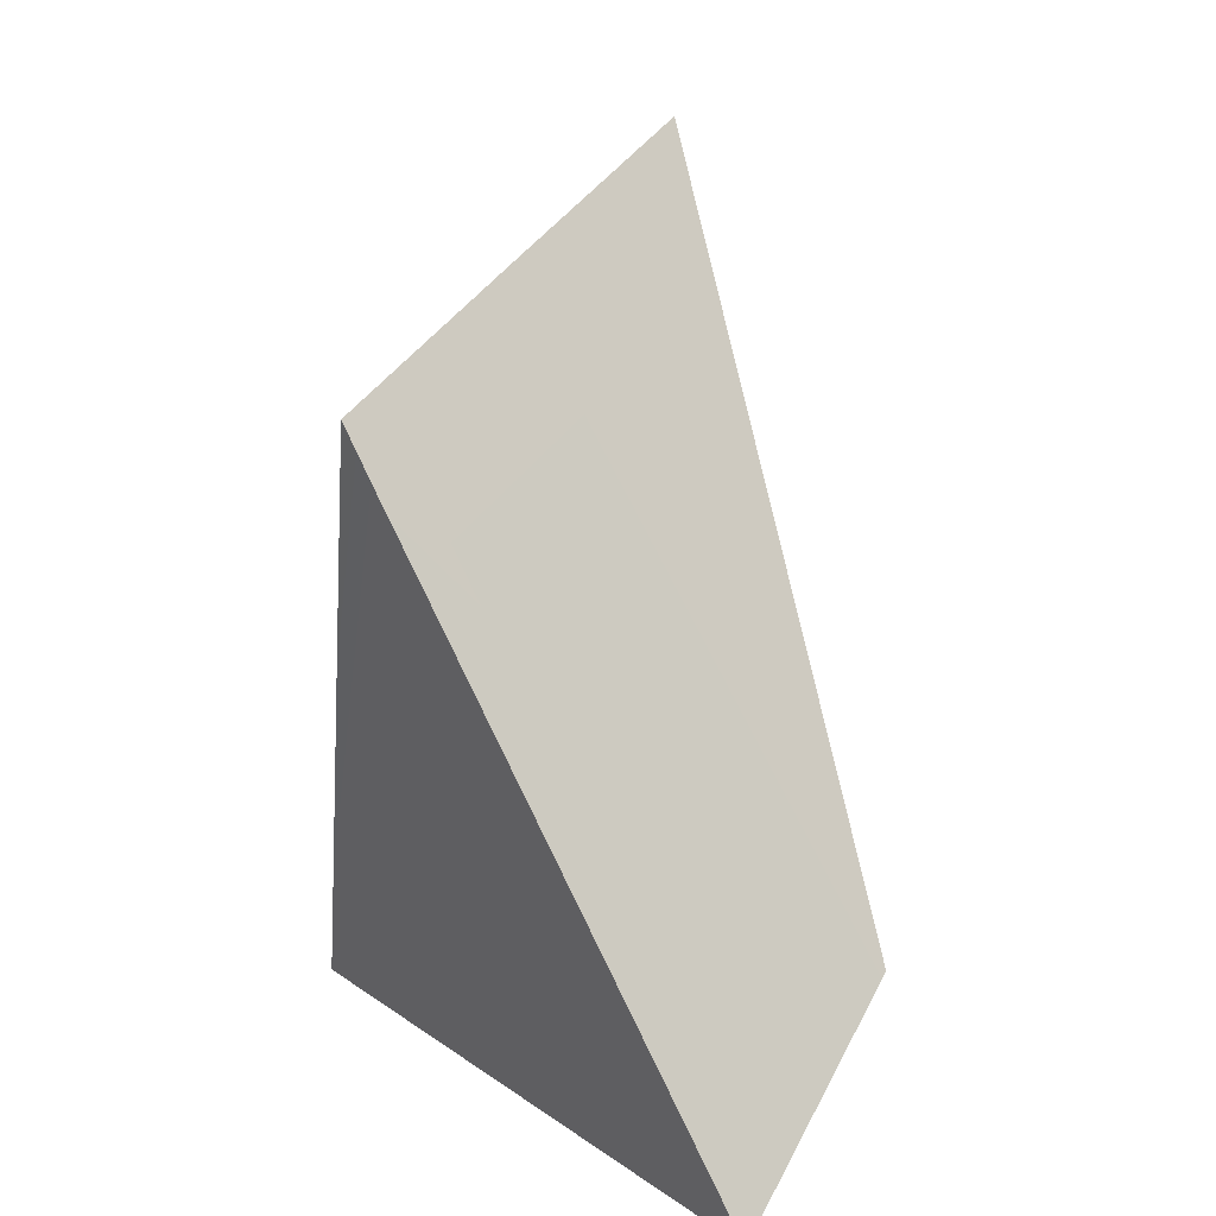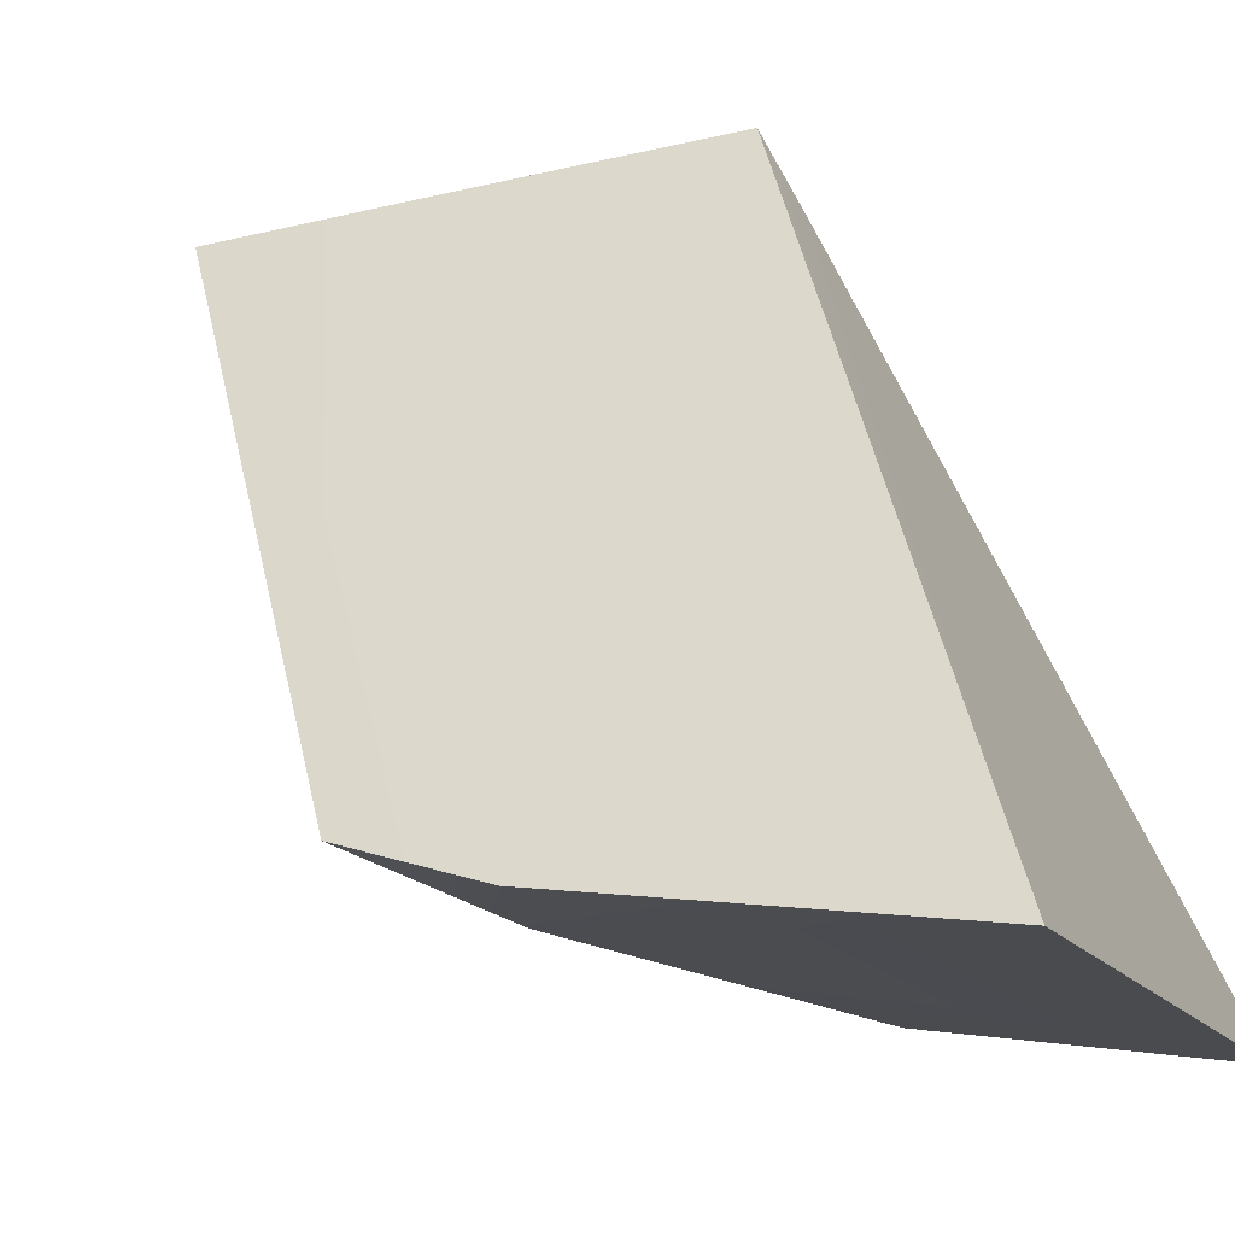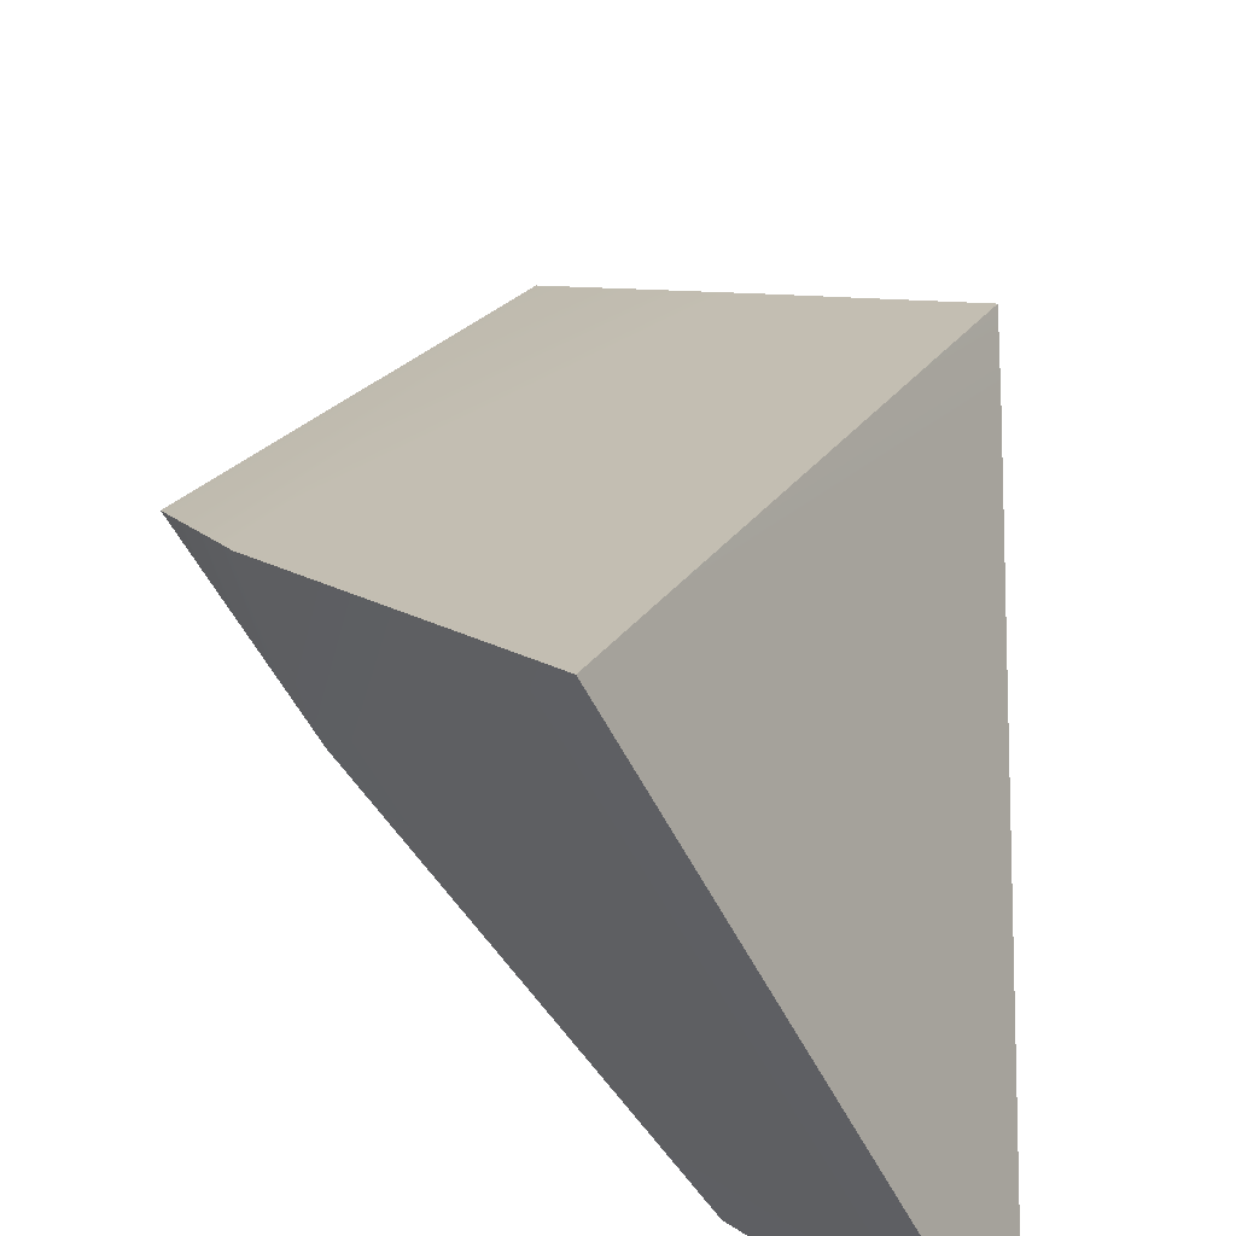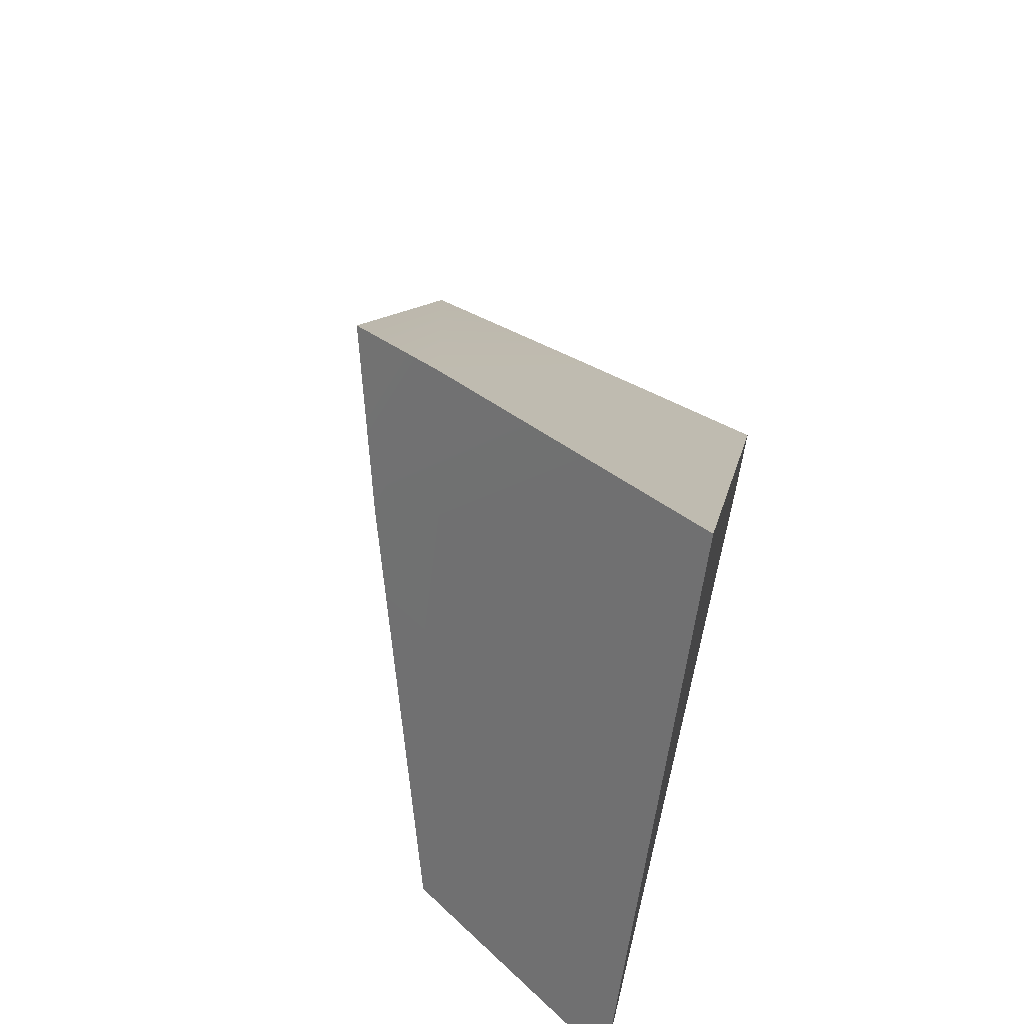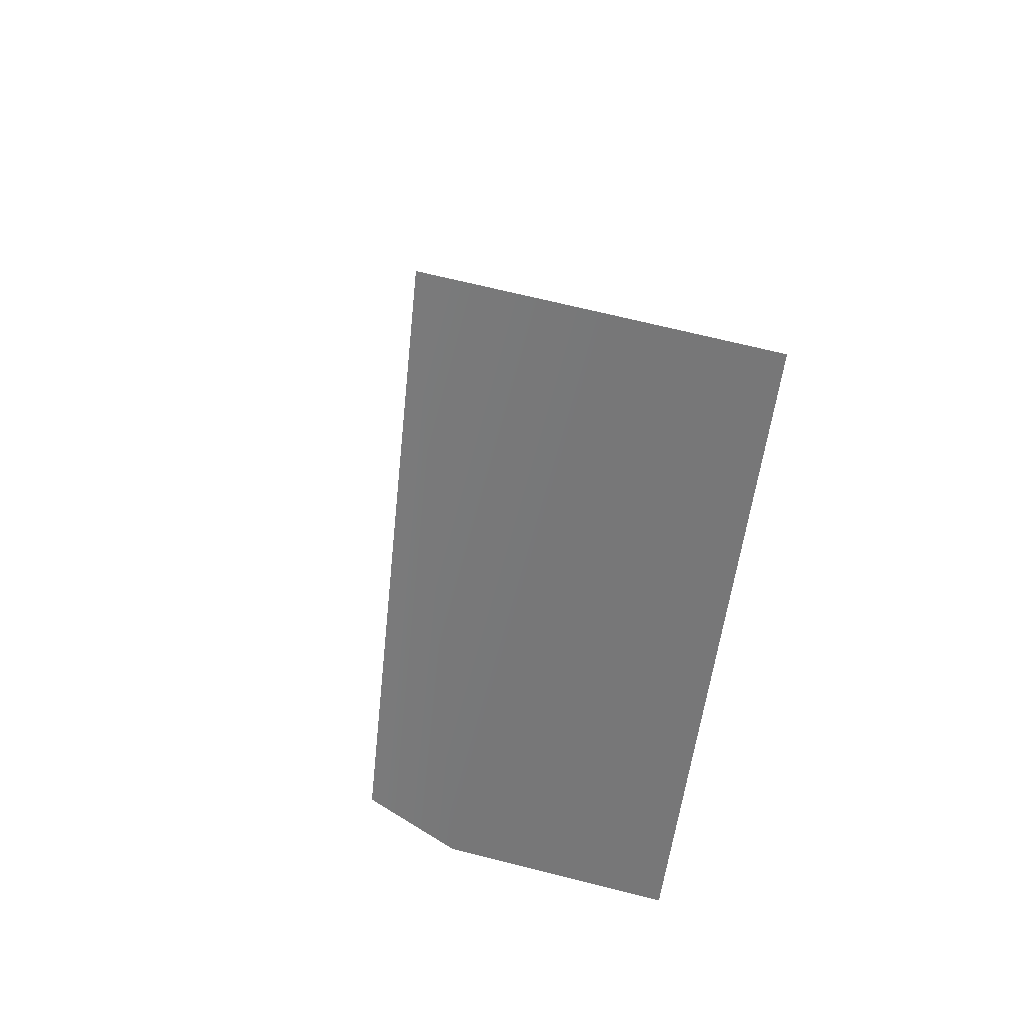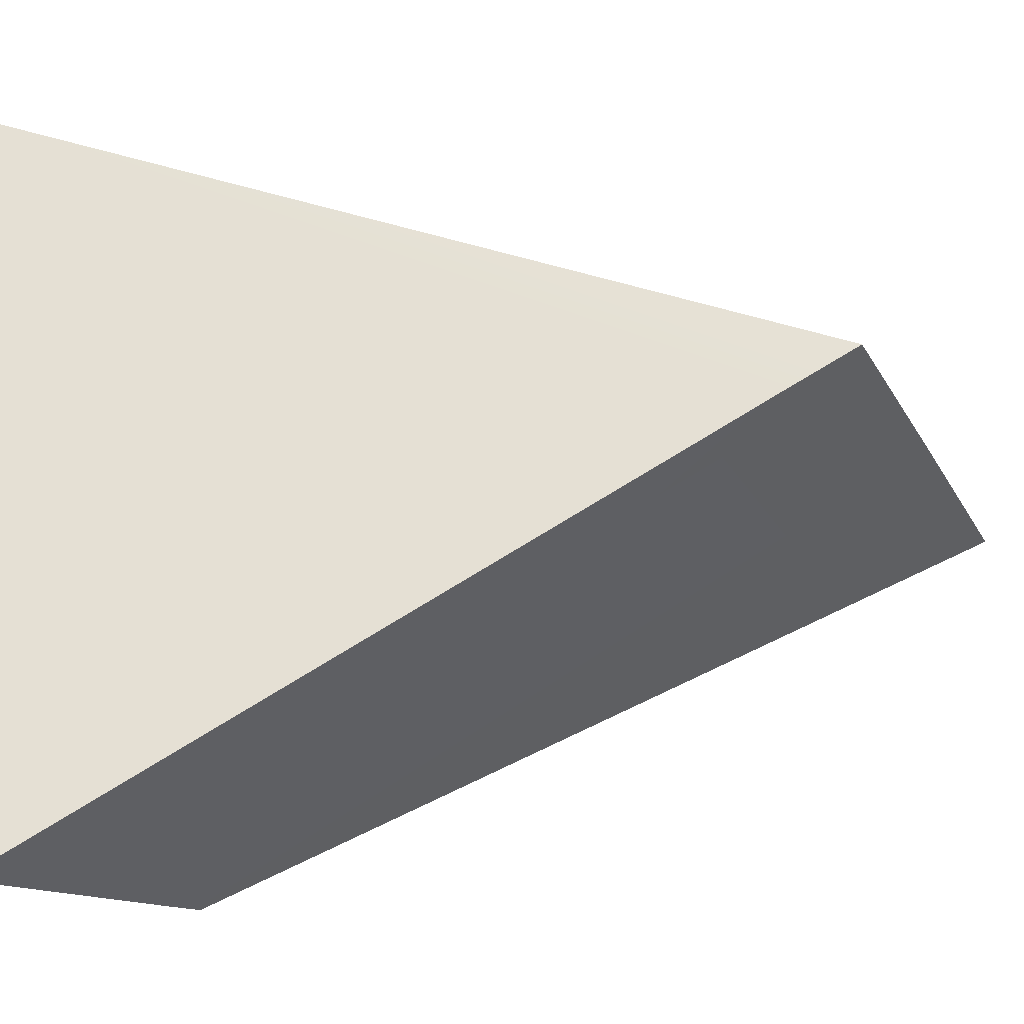
<metadata>
{"format":"obj","ext":"obj","renderer":"f3d","projection":"perspective","resolution":1024,"background":"white","views":[{"elev":18.8,"azim":116.5,"up":"+Y"},{"elev":61.1,"azim":-32.1,"up":"+Z"},{"elev":38.9,"azim":3.5,"up":"+Z"},{"elev":-56.9,"azim":-32.4,"up":"+Y"},{"elev":55.6,"azim":-33.0,"up":"+Y"},{"elev":-2.0,"azim":80.7,"up":"+Z"}]}
</metadata>
<code>
g Sphere_cell.023_cell.005
v 0.03612 0.04455 0.01753
v 0.03657 0.03355 0.01105
v 0.04045 -0.06539 -0.04692
v -0.01064 -0.06526 0.06011
v 0.03554 0.05611 0.02424
v -0.01064 -0.06526 0.06011
v 0.003847 0.07563 0.01163
v 0.03554 0.05611 0.02424
v -0.05143 -0.0247 0.04197
v -0.02825 0.09526 -0.001235
v -0.06339 -0.005669 0.03259
v 0.03085 -0.05666 -0.04911
v 0.04045 -0.06539 -0.04692
v 0.03657 0.03355 0.01105
v 0.009816 -0.03753 -0.05389
v 0.03612 0.04455 0.01753
v 0.03554 0.05611 0.02424
v 0.003847 0.07563 0.01163
v 0.004456 -0.03267 -0.05506
v -0.02825 0.09526 -0.001235
v 0.009816 -0.03753 -0.05389
v 0.004456 -0.03267 -0.05506
v -0.04395 -0.01722 0.007098
v 0.03085 -0.05666 -0.04911
v 0.04045 -0.06539 -0.04692
v -0.01064 -0.06526 0.06011
v -0.05143 -0.0247 0.04197
v -0.06339 -0.005669 0.03259
v -0.02825 0.09526 -0.001235
v -0.06339 -0.005669 0.03259
v -0.04395 -0.01722 0.007098
v 0.004456 -0.03267 -0.05506
g Sphere_cell.023_cell.005_0
f 3 2 1
f 4 3 1
f 1 5 4
f 8 7 6
f 7 9 6
f 7 10 9
f 10 11 9
f 14 13 12
f 15 14 12
f 16 14 15
f 15 17 16
f 15 18 17
f 15 19 18
f 19 20 18
f 23 22 21
f 21 24 23
f 24 25 23
f 25 26 23
f 26 27 23
f 23 27 28
f 31 30 29
f 32 31 29

</code>
